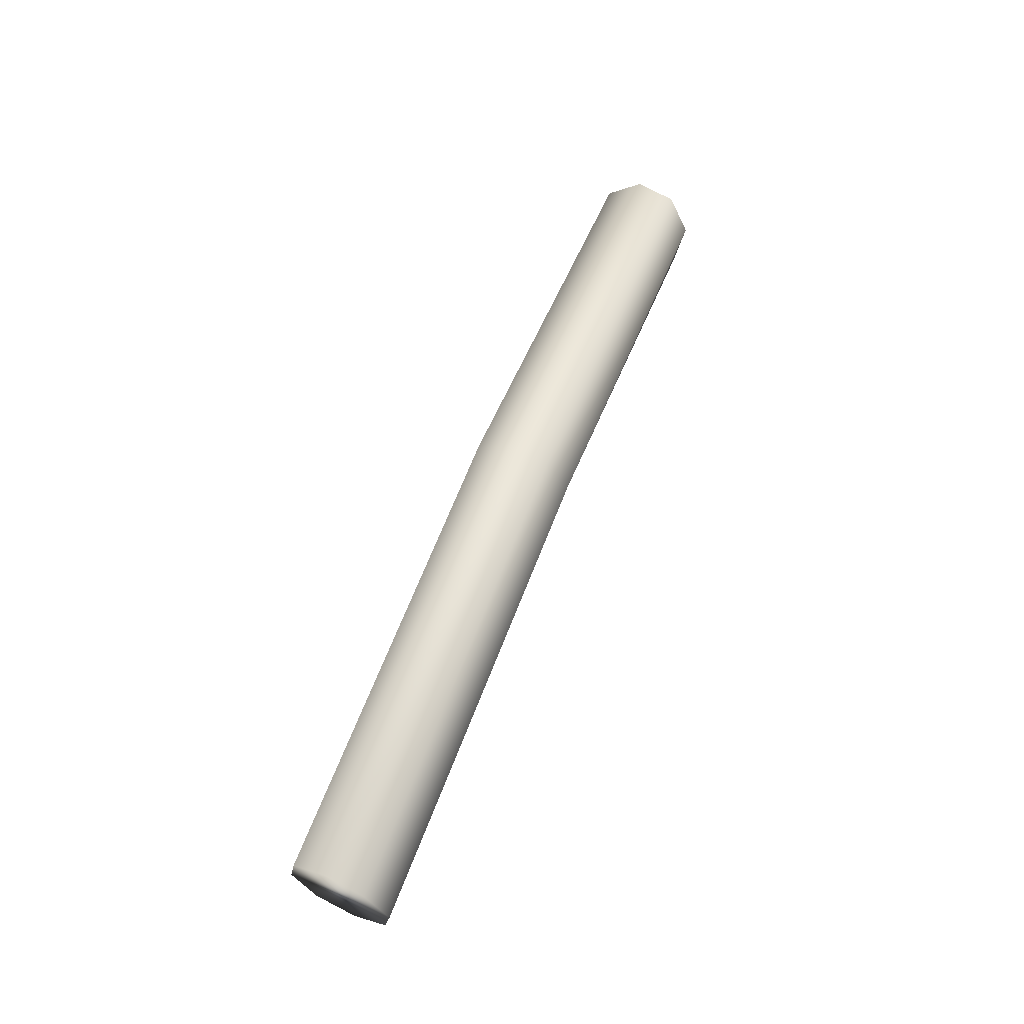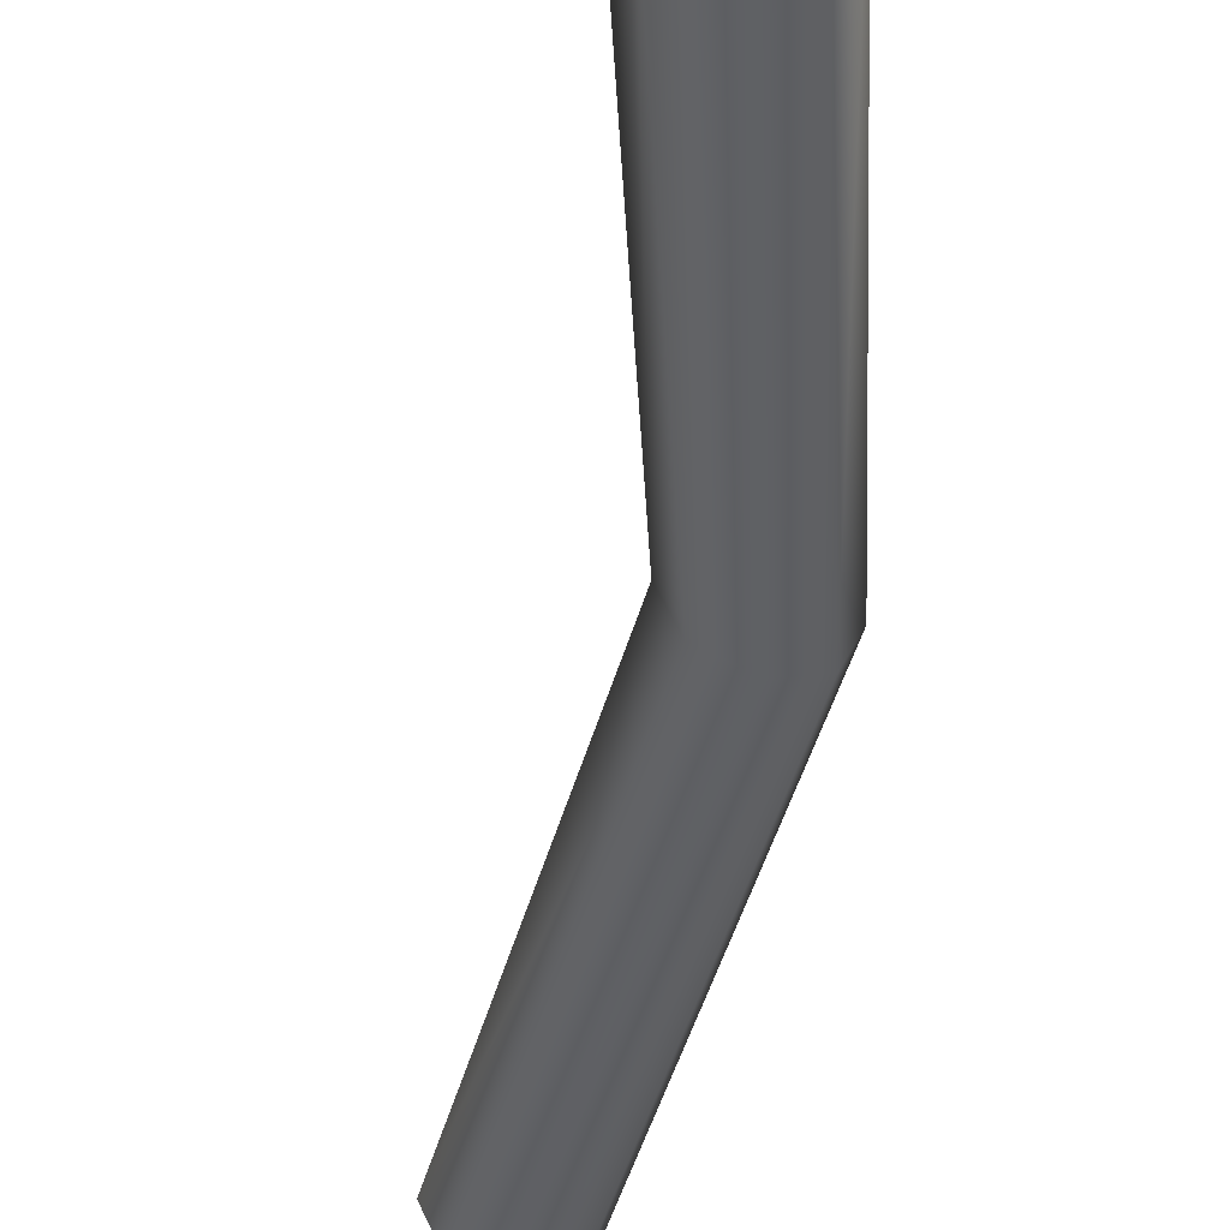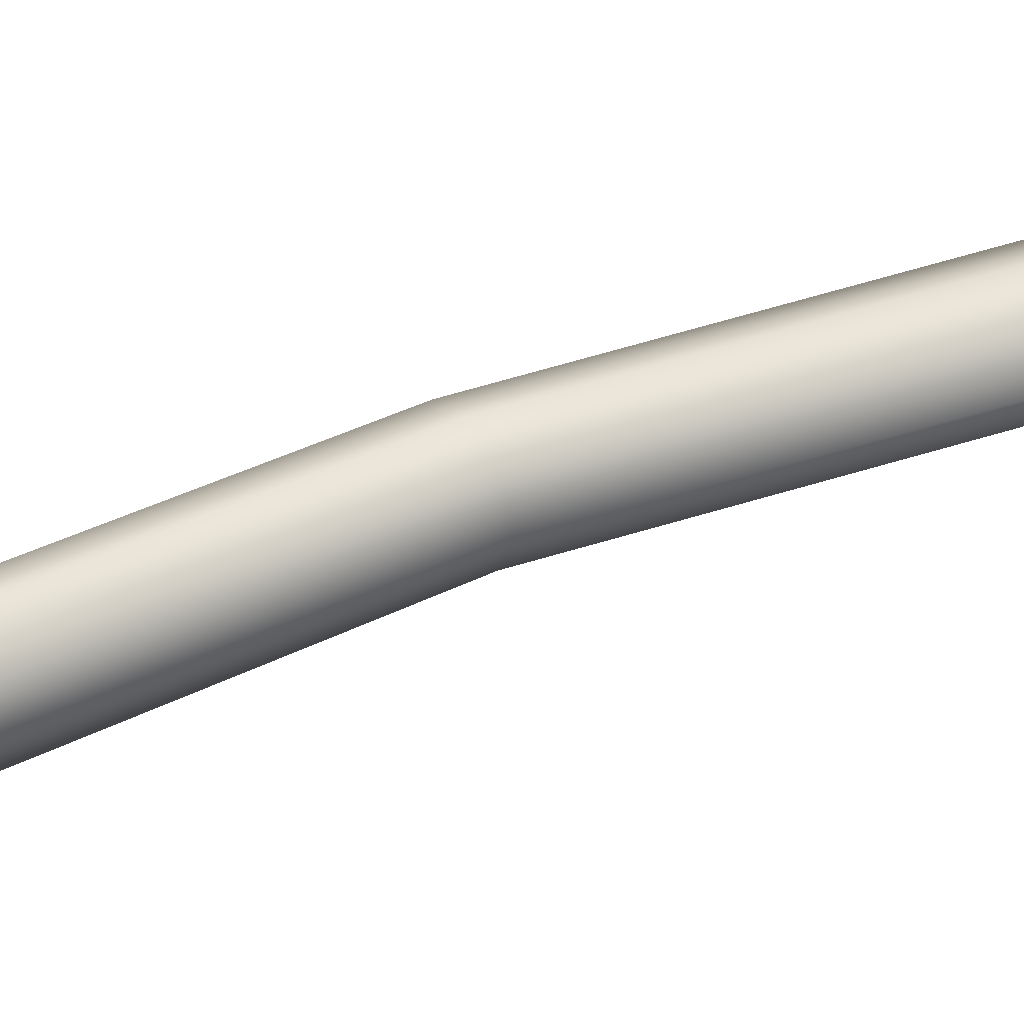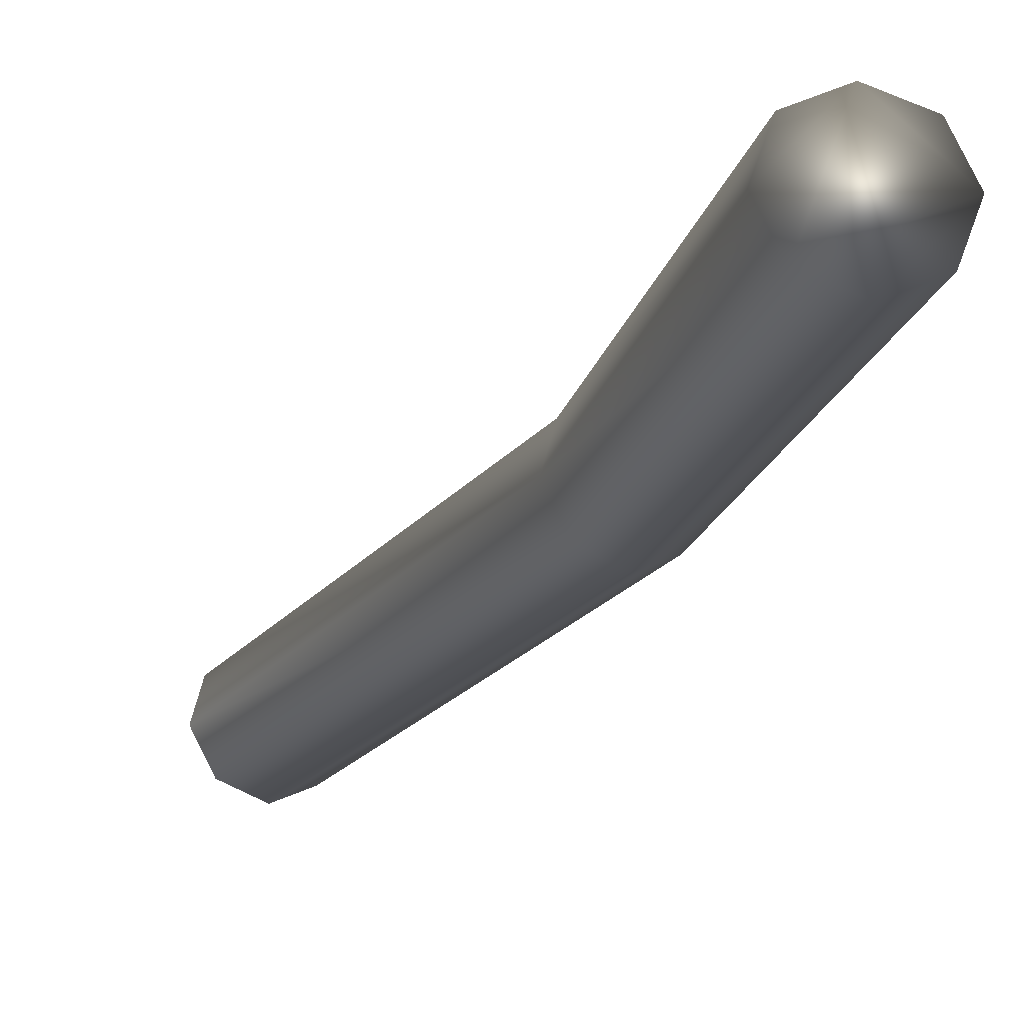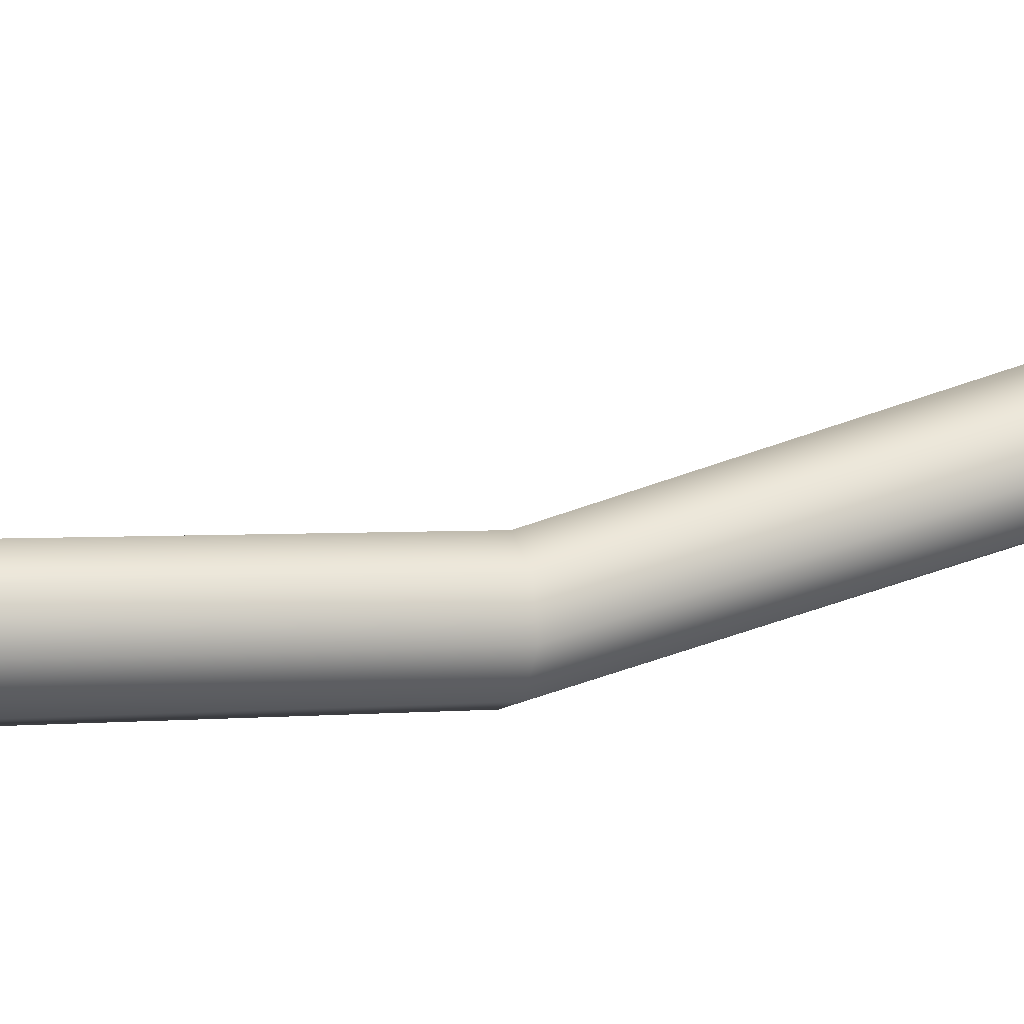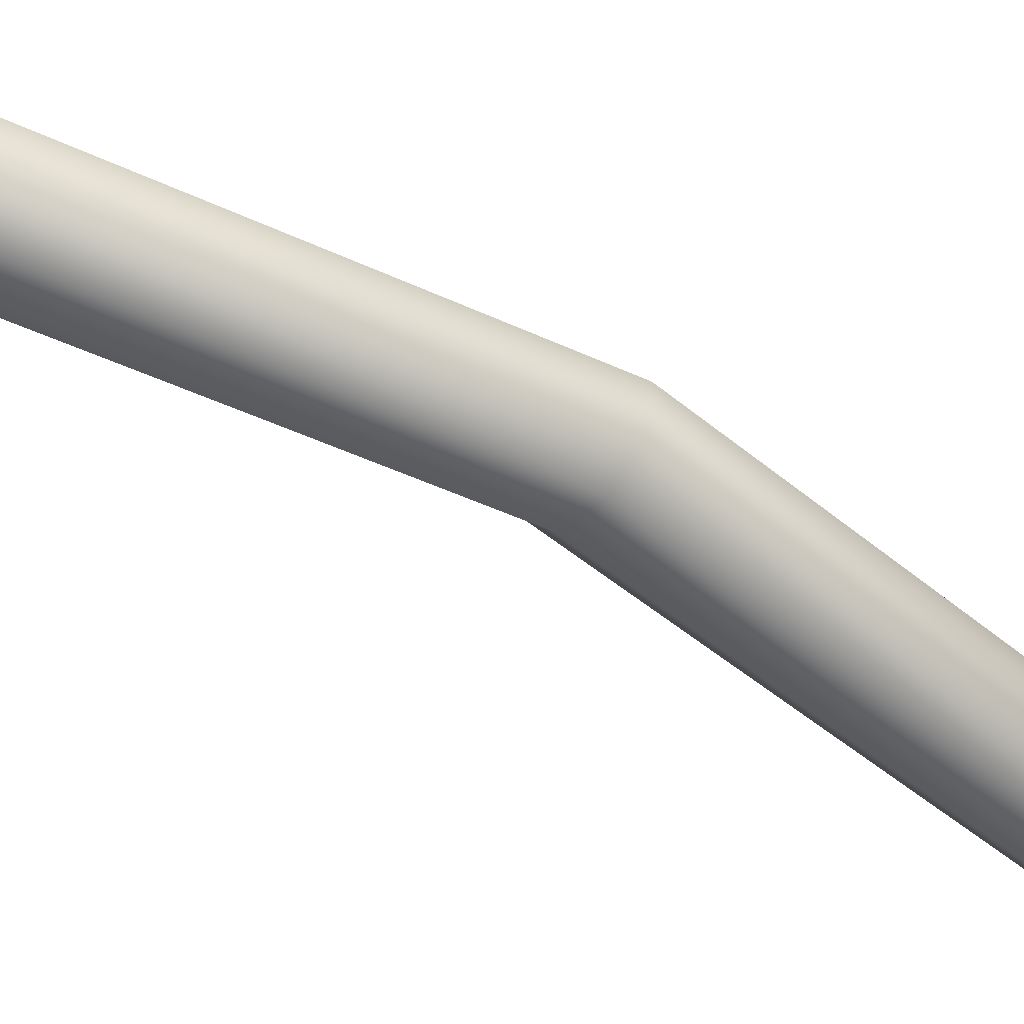
<metadata>
{"format":"obj","ext":"obj","renderer":"f3d","projection":"perspective","resolution":1024,"background":"white","views":[{"elev":-18.2,"azim":96.1,"up":"+Z"},{"elev":-27.3,"azim":-27.8,"up":"+Y"},{"elev":0.2,"azim":-126.5,"up":"+Y"},{"elev":-0.9,"azim":-43.1,"up":"+Y"},{"elev":-71.8,"azim":-107.2,"up":"+Y"},{"elev":-19.3,"azim":39.9,"up":"+Y"}]}
</metadata>
<code>
v 0.427 0.4495 0.3963
v 0.4062 0.4605 0.4313
v 0.4092 0.4618 0.433
v 0.4325 0.4535 0.3959
v 0.4103 0.4684 0.4314
v 0.4317 0.4568 0.3944
v 0.431 0.4402 0.3544
v 0.424 0.4511 0.3951
v 0.4317 0.4369 0.3561
v 0.4348 0.4353 0.3575
v 0.4305 0.4504 0.3966
v 0.4383 0.4363 0.3578
v 0.4287 0.4585 0.3932
v 0.4076 0.4698 0.429
v 0.4046 0.4685 0.4272
v 0.4366 0.4441 0.3536
v 0.4251 0.4575 0.3929
v 0.4396 0.4425 0.355
v 0.4232 0.4544 0.3937
v 0.4029 0.4652 0.4272
v 0.4036 0.4619 0.4289
v 0.433 0.4431 0.3534
v 0.4403 0.4393 0.3567
v 0.4109 0.4651 0.433
f 3 2 24
f 24 14 5
f 21 24 2
f 20 15 14
f 14 24 21
f 14 21 20
f 23 18 22
f 23 22 9
f 9 22 7
f 10 12 9
f 18 16 22
f 12 23 9
f 19 7 22
f 21 8 19
f 15 20 17
f 1 11 10
f 13 16 18
f 15 17 13
f 24 4 11
f 3 11 1
f 14 13 6
f 19 8 7
f 24 5 4
f 20 19 17
f 4 23 12
f 8 1 9
f 11 4 12
f 6 18 23
f 21 2 8
f 17 22 16
f 3 24 11
f 4 6 23
f 2 1 8
f 17 19 22
f 20 21 19
f 6 13 18
f 1 10 9
f 5 14 6
f 13 17 16
f 14 15 13
f 11 12 10
f 8 9 7
f 5 6 4
f 2 3 1

</code>
